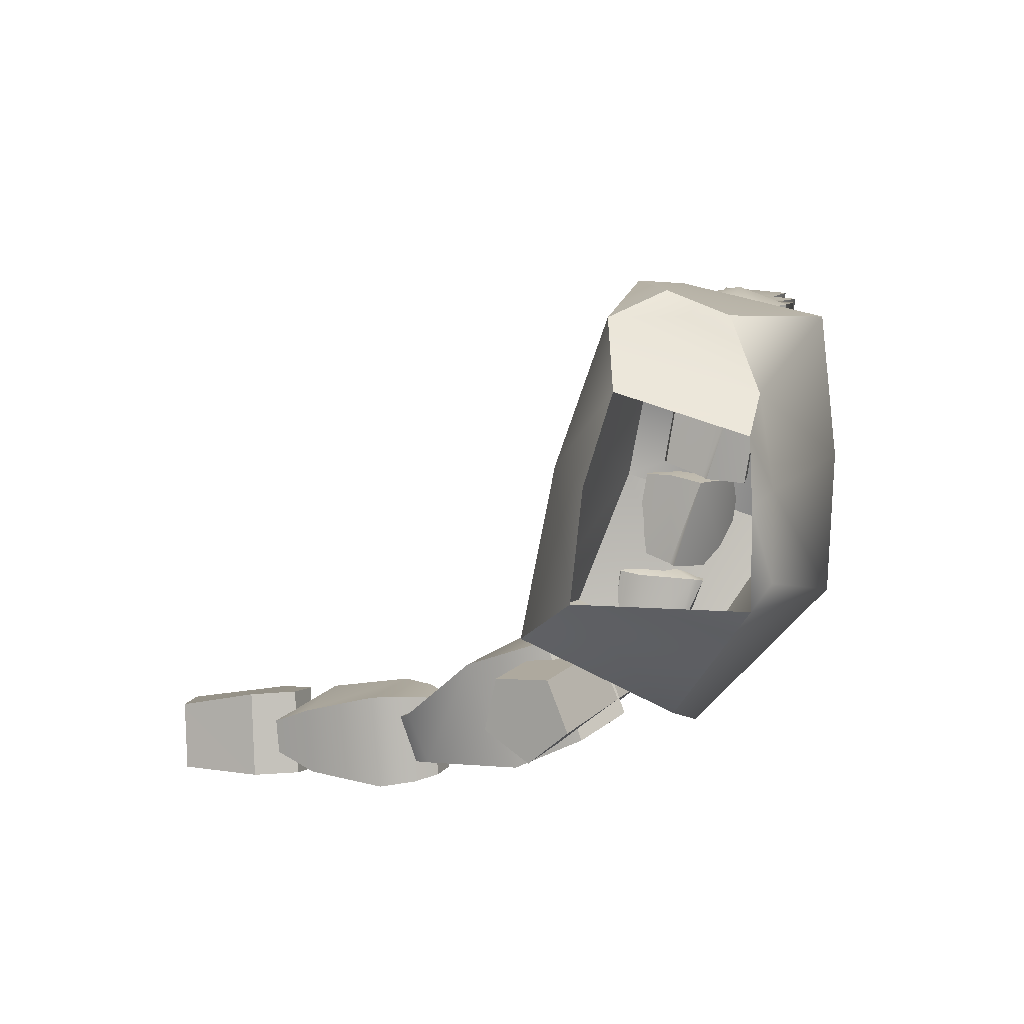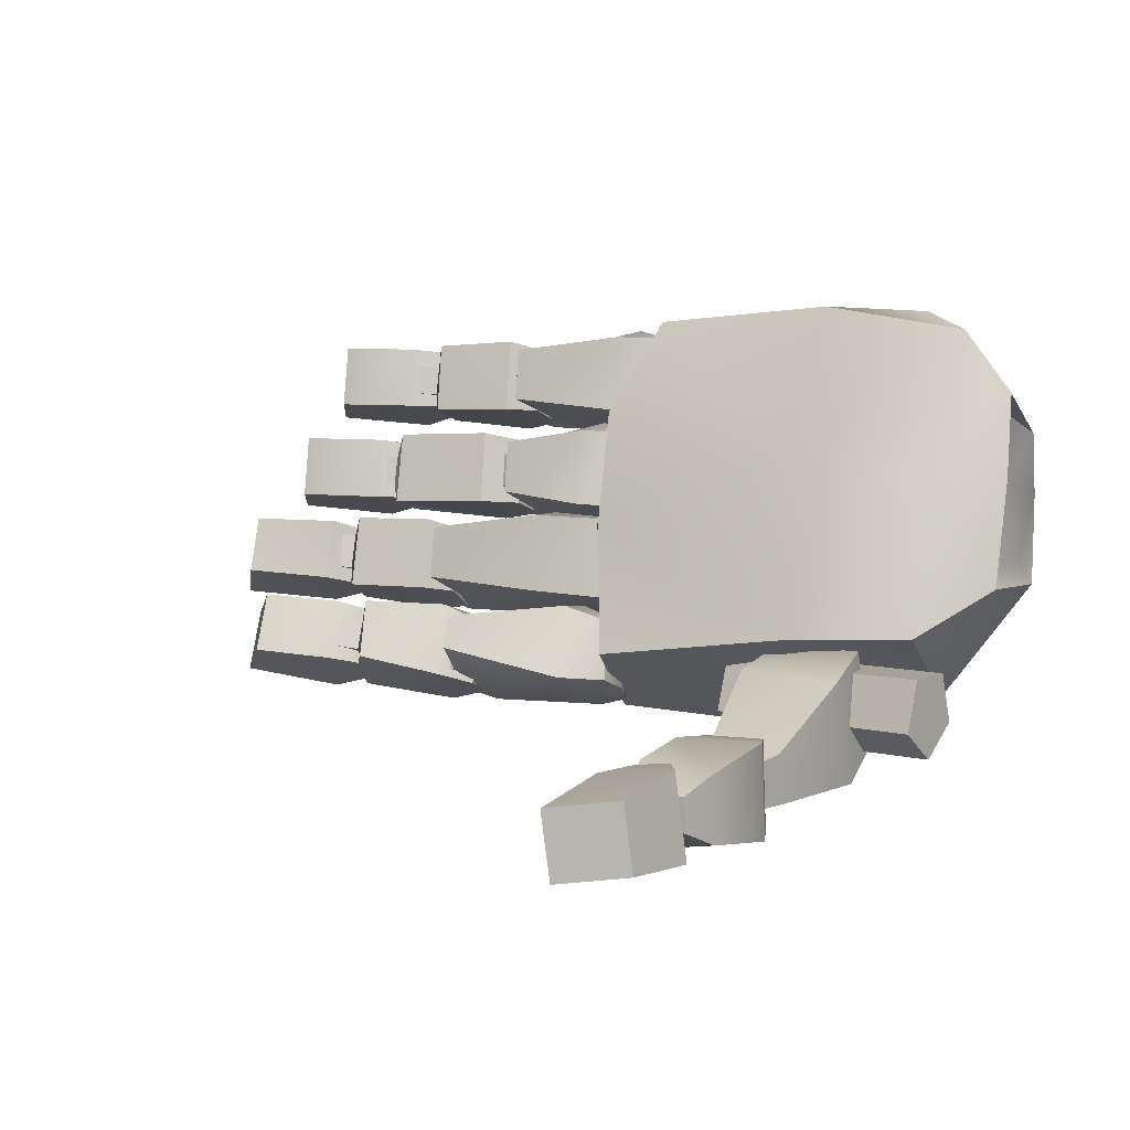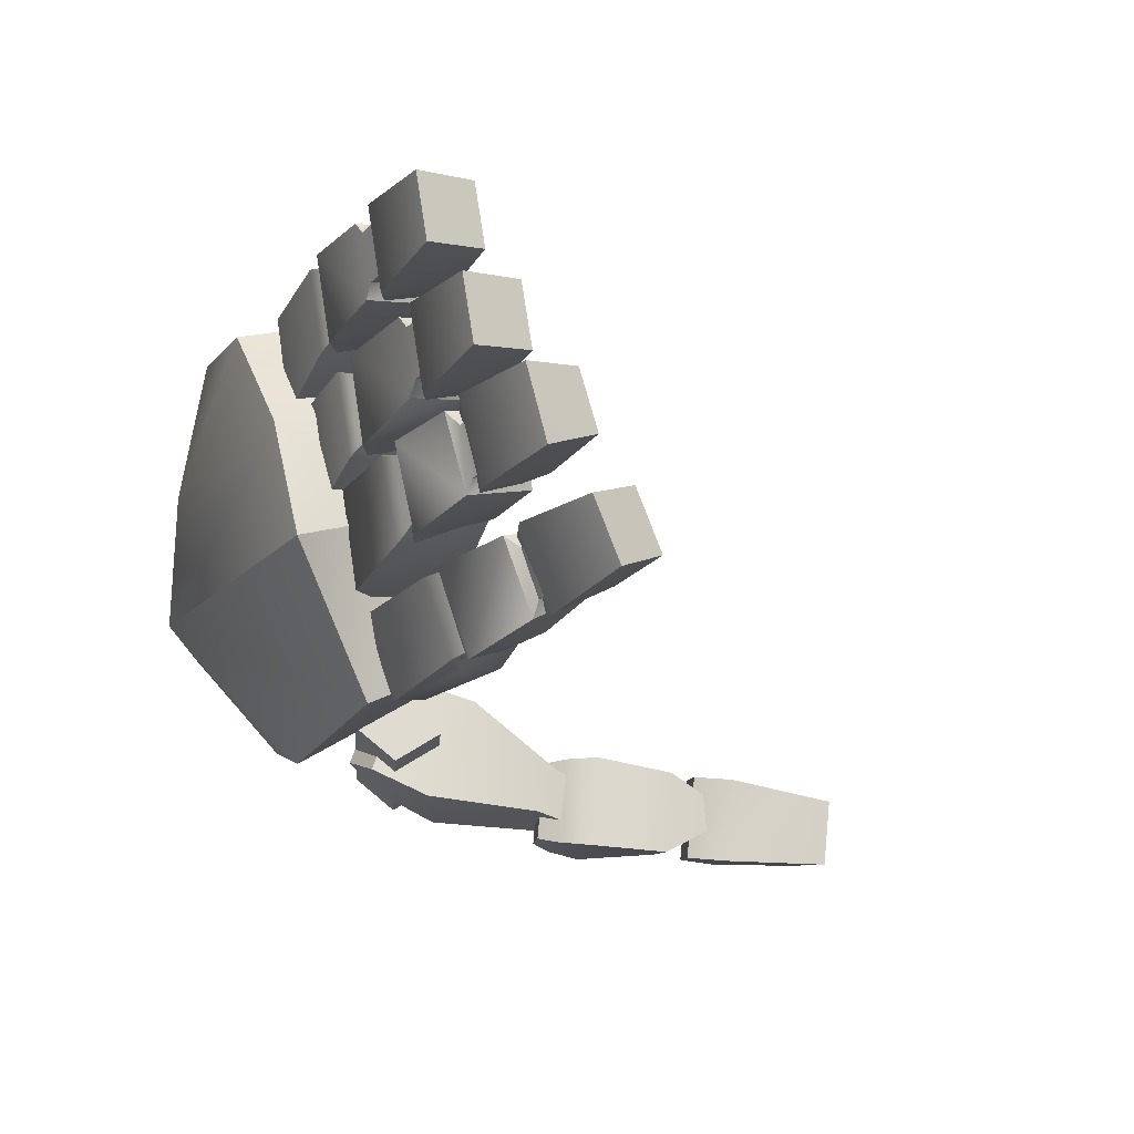
<metadata>
{"format":"obj","ext":"obj","renderer":"f3d","projection":"perspective","resolution":1024,"background":"white","views":[{"elev":8.3,"azim":95.5,"up":"+Y"},{"elev":1.8,"azim":16.7,"up":"+Y"},{"elev":-16.2,"azim":-114.0,"up":"+Y"}]}
</metadata>
<code>
g default
v 7.487 -17.02 -0.2139
v 8.314 -10.85 -1.601
v 9.12 -20.43 -5.351
v 10.46 -10.45 -7.596
v 10.96 -16.37 -9.914
v 35.36 -17.7 -1.271
v 34.86 -11.78 1.046
v 32.72 -12.18 7.041
v 31.89 -18.35 8.428
v 33.52 -21.76 3.291
v 41.05 0.7968 -23.62
v 43.22 9.213 -21.31
v 42.93 -2.015 -21.36
v 16.43 -20.33 -15.37
v -7.316 -10.42 0.2577
v -8.285 -17.94 -15.07
v 15.69 -8.058 4.404
v 32.9 -15.66 -13.04
v 31.71 -7.712 4.328
v 40.65 -1.972 -1.852
v 23.02 -2.987 -30.38
v 39.38 10.61 -23.63
v -16.93 -1.849 -26.69
v -10.58 13.47 -27.94
v -9.266 6.059 -6.083
v 37.57 20.91 -22.04
v 31.74 28.97 -18.75
v 36.43 28.95 -5.558
v 31.06 31.68 -11.78
v 19.08 32.27 -8.261
v 13.34 27.9 -29.66
v 18.28 12.09 -31.23
v 15.4 14.35 -1.951
v -2.732 31.13 -13.07
v 0.3882 27.25 -29.6
v -8.613 19.58 -8.66
v 43.07 16.86 -20.97
v 41.85 21.34 -6.441
v 34.62 12.34 0.2896
v 41.78 11 -3.263
v -42.3 -13.6 -8.693
v -41.82 -8.127 -10.51
v -41.47 -15.49 -8.992
v -40.38 -10.59 -2.842
v -39.51 -11.37 -1.346
v -30 -13.44 -2.634
v -30.36 -17.36 -11.46
v -41.13 -6.867 -12.21
v -30.07 -7.571 -15.14
v -25.62 -16.23 -10.83
v -25.69 -7.118 -12.21
v -25.11 -7.43 -8.76
v -25.89 -14.86 -5.769
v -29.75 -4.854 -5.975
v -39.6 -4.407 -3.718
v -40.15 -7.091 -3.937
v -42.87 -6.948 -3.002
v -42.9 -10.15 -1.917
v -45.06 -13.39 -8.409
v -45.09 -8.435 -10.37
v -45.13 -6.574 -12.11
v -52.92 -3.713 -2.803
v -43.27 -4.518 -3.392
v -56.75 -6.455 -9.267
v -45.44 -15.73 -8.333
v -40.97 -6.826 -10.62
v -41.23 -14.75 -7.358
v -40.03 -5.673 -5.902
v -40.39 -12.39 -2.967
v -43.72 -11.63 -0.8267
v -53.16 -10.74 0.09656
v -56.99 -13.64 -6.303
v 12.4 -22.73 36.72
v 5.436 -26.7 34.96
v 12.45 -26.72 36.38
v 5.381 -22.71 35.29
v 14.55 -28.55 31.79
v 12.6 -18.44 15.72
v 16.21 -18.46 16.66
v 12.74 -27.95 14.93
v 10.45 -28.64 16.79
v 17.41 -28.7 18.6
v 18.15 -29.24 22.77
v 7.763 -29.15 20.06
v 6.071 -29.65 29.48
v 5.932 -19.62 30.32
v 16.34 -27.98 15.87
v 18 -18.19 23.69
v 7.61 -18.11 20.98
v 14.44 -20.86 32.43
v 17.27 -18.18 19.48
v 10.3 -18.12 17.66
v 4.169 -30.56 36.79
v 10.07 -29.56 48.73
v 1.399 -30.63 49.31
v 13.35 -29.49 39.33
v 11.54 -29.52 34.17
v 7.234 -29.97 32.98
v 6.034 -19.9 33.51
v 10.34 -19.45 34.69
v 2.966 -20.47 37.32
v 0.4608 -22.75 49.73
v 9.131 -21.69 49.14
v 12.16 -19.5 39.85
v 12.54 -23.68 0.1715
v 14.4 -8.898 -1.942
v 15.14 -20.46 -6.237
v 20.77 -10.38 -4.061
v 25.02 -9.351 2.045
v 25.76 -20.91 -2.249
v 21.22 -18.59 -7.045
v 15.61 -21.45 21.7
v 15.9 -26.49 19.59
v 19 -19.92 19.14
v 19.32 -25.73 16.7
v 24 -12.53 11.31
v 10.27 -19.55 16.4
v 11.72 -11.58 5.945
v 10.57 -24.95 14.14
v 24.82 -24.63 5.541
v 10.02 -21.06 19.96
v 10.32 -26.1 17.85
v -28.31 -6.158 -3.629
v -13.24 -4.734 -4.619
v -23.5 -6.612 -10.1
v -11.84 -5.001 -9.111
v -7.98 -6.572 -5.209
v -7.16 -6.974 -7.686
v -7.789 -7.564 -14.67
v -8.745 -7.873 -15.92
v -26.99 -8.039 -15.55
v -27.96 -8.297 -9.397
v -30.15 -8.064 -14.74
v -27.79 -8.743 -4.818
v -7.877 -13.96 -4.113
v -6.716 -15.28 -8.056
v -7.254 -16.97 -11.82
v -10.49 -17.69 -12.4
v -26.78 -16.73 -12.14
v -29.88 -16.37 -11.33
v -28.03 -14.43 -8.38
v -23.86 -17.17 -9.909
v -10.55 -17.39 -8.988
v -13.03 -13.49 -0.791
v -27.79 -12.95 -4.155
v -28.42 -10.16 -2.033
v -31.96 -8.625 -13.07
v -31 -9.012 -8.916
v -30.01 -8.912 -5.403
v -31.71 -15.07 -10.47
v -31 -13.96 -8.138
v -30.01 -13.12 -4.741
v -16.22 -5.814 -14.21
v -18.43 -2.967 -6.885
v -29.6 -4.763 -15.82
v -14.53 -6.673 -18.92
v -31.22 -6.101 -20.22
v -33.08 -5.378 -19.94
v -33.53 -2.809 -16.37
v -33.08 -1.508 -10.02
v -33.79 -0.7132 -12.34
v -9.193 6.115 -8.471
v -18.42 6.591 -8.403
v -32.98 4.935 -11.07
v -33.72 3.492 -13.03
v -35.83 3.296 -13.94
v -35.89 -0.909 -13.25
v -36.35 -1.776 -16.76
v -35.33 -3.82 -19.38
v -32.64 3.116 -21.41
v -30.5 3.762 -21.88
v -13.55 5.157 -20.49
v -6.507 5.33 -15.5
v -7.714 6.094 -11.77
v -17.5 6.898 -14.73
v -33.44 2.988 -17.32
v -29.02 5.036 -17.36
v -36.27 3.162 -17.57
v -35.23 3.039 -20.5
v -9.293 -3.759 -6.863
v -7.527 -5.443 -11.58
v -6.823 -5.676 -12.07
v -27.04 8.333 -12.51
v -38.5 17.11 -14.41
v -38.91 8.369 -13.08
v -26.88 17.22 -13.94
v -22.72 16.29 -16.75
v -22.78 8.103 -15.35
v -39.79 10.54 -14.64
v -44.24 14.42 -14.23
v -44.33 10.77 -13.83
v -39.5 14.18 -15.05
v -39.13 16.12 -23.33
v -26.7 16.15 -24.42
v -21.53 16.19 -21.85
v -26.87 5.991 -22.76
v -39.55 7.212 -22.13
v -40.9 14.35 -23.11
v -45.56 14.53 -22.68
v -41.33 8.655 -22.17
v -21.45 6.728 -20.3
v -45.65 8.818 -21.74
v -36.01 26.37 -26.54
v -39.83 26.53 -26.12
v -34.85 26.2 -18.48
v -34.78 27.86 -26.93
v -34.23 28.89 -17.62
v -24.48 29.3 -17.37
v -38.75 26.42 -17.67
v -34.4 20.39 -16.51
v -35.11 22.56 -18.07
v -34.93 19.24 -25.52
v -36.39 20.67 -25.61
v -24.66 20.41 -15.93
v -38.83 22.77 -17.26
v -39.93 20.81 -25.18
v -19.92 28.09 -25.23
v -20.89 28.19 -20.14
v -20.09 18.83 -23.72
v -21.16 20.2 -18.77
v -24.35 28.25 -27.81
v -24.53 18.08 -26.14
v -35.07 3.897 -22.08
v -30.62 3.832 -19.77
v -35.31 -6.092 -19.78
v -30.94 4.715 -14.86
v -34 5.971 -11.87
v -43.55 6.121 -11.57
v -45.34 4.084 -20.49
v -44.46 3.864 -12.45
v -46.18 2.515 -19.1
v -48.27 4.207 -11.32
v -50.4 2.718 -19.01
v -50.53 -2.736 -17.22
v -48.38 -0.09895 -10.52
v -34.36 -2.915 -10.44
v -44.11 -2.611 -10.23
v -45.39 -4.543 -17.99
v -46.34 -3.01 -17.72
v -44.74 -0.4293 -11.63
v -31.18 -3.47 -13.47
v -30.79 -5.631 -18.24
v -49.53 -4.96 -17.93
v -45.42 -4.093 -16.53
v -47.52 -1.705 -9.677
v -45.04 4.2 -18.67
v -49.09 4.631 -20.4
v -47 5.693 -11.21
v -57.82 5.998 -11.2
v -61.14 4.341 -18.29
v -44.45 4.703 -13.78
v -58.1 -0.8298 -9.188
v -61.28 -3.888 -16.01
v -44.92 -2.353 -11.81
v -23.43 16.04 -12.91
v -12.93 17.41 -11.4
v -20.17 16.72 -19.43
v -23.96 14.58 -14.84
v -23.53 14.66 -19.3
v -25.54 14.38 -15.72
v -25.81 14.24 -19.32
v -24.82 14.71 -22.45
v -23.27 15.25 -23.53
v -24.94 7.848 -21.32
v -25.89 9.307 -18.52
v -25.61 10.17 -15.03
v -21.5 16.07 -24.1
v -23.63 8.863 -18.35
v -23.42 6.734 -22.13
v -21.71 6.179 -22.46
v -8.683 16.75 -22.98
v -11.47 18.49 -16.99
v -8.515 17.18 -12.45
v -7.327 17.16 -15.78
v -6.339 16.4 -19.53
v -8.824 5.047 -21.1
v -20.66 6.918 -17.88
v -24.03 10.38 -14.15
v -23.54 9.596 -11.85
v -12.98 7.961 -9.922
v -10.52 5.896 -16.54
v -8.563 7.731 -10.97
v -7.133 6.05 -15.72
v -6.589 5.818 -16.22
v -23.33 26.74 -22.75
v -25.12 26.79 -25.93
v -26.33 26.33 -22.83
v -25.89 26.46 -19.2
v -23.78 26.66 -18.29
v -23.04 28.11 -16.34
v -9.186 29.45 -14.56
v -18.84 28.46 -22.77
v -20.85 27.92 -27.44
v -23.11 27.33 -26.97
v -25.22 19.93 -24.81
v -26.41 21.39 -22.02
v -25.95 22.26 -18.51
v -23.42 20.94 -21.8
v -23.24 18.81 -25.58
v -21 18.25 -25.86
v -3.979 28.46 -25.96
v -7.4 30.54 -20.12
v -3.394 29.21 -15.5
v -2.009 28.87 -18.71
v -0.8021 28.1 -22.44
v -3.988 17.08 -24.17
v -19.43 19.19 -21.3
v -23.14 21.67 -15.28
v -23.85 22.45 -17.6
v -6.112 17.93 -19.64
v -9.183 20.01 -13.07
v -3.391 19.76 -14.01
v -1.625 18.08 -18.73
v -0.9221 17.85 -19.22
v -42.53 8.919 -13.49
v -52.31 9.225 -13.79
v -42.86 6.554 -21.89
v -38.92 7.458 -20.07
v -38.76 15.92 -21.46
v -38.6 16.01 -16.51
v -38.89 8.793 -15.2
v -54.97 7.698 -21.18
v -54.83 15.37 -22.44
v -42.68 16.33 -23.49
v -42.24 16.44 -14.35
v -52.18 16.73 -15.02
v -38.68 28.43 -26.89
v -47.91 28.81 -18.51
v -38.24 28.53 -17.75
v -50.56 27.45 -25.93
v -38.86 18.65 -25.29
v -34.77 28.01 -24.86
v -34.92 19.55 -23.48
v -34.6 28.1 -19.92
v -34.89 20.89 -18.61
v -38.54 21.01 -16.9
v -48.05 21.3 -17.29
v -50.7 19.77 -24.68
g HandL Trailer1
f 1 2 3
f 3 2 4
f 3 4 5
f 6 5 7
f 7 5 4
f 7 4 8
f 8 4 2
f 8 2 9
f 9 2 1
f 9 1 10
f 10 1 3
f 10 3 6
f 6 3 5
f 8 9 7
f 7 9 10
f 7 10 6
f 11 12 13
f 14 15 16
f 17 15 14
f 14 18 17
f 17 18 19
f 18 20 19
f 13 20 18
f 13 18 21
f 11 13 21
f 21 22 11
f 22 12 11
f 21 18 14
f 16 21 14
f 23 21 16
f 24 21 23
f 25 24 23
f 23 16 25
f 25 16 15
f 26 27 28
f 28 27 29
f 28 29 30
f 29 27 30
f 30 27 31
f 31 27 26
f 26 32 31
f 22 32 26
f 32 22 21
f 32 21 24
f 30 33 28
f 34 33 30
f 30 31 34
f 34 31 35
f 31 32 35
f 35 32 24
f 24 36 35
f 36 24 25
f 35 36 34
f 25 33 36
f 36 33 34
f 22 37 12
f 26 37 22
f 26 38 37
f 28 38 26
f 39 38 28
f 28 33 39
f 33 17 39
f 25 17 33
f 15 17 25
f 40 38 39
f 39 20 40
f 19 20 39
f 39 17 19
f 41 42 43
f 43 44 41
f 45 44 43
f 45 43 46
f 46 43 47
f 43 48 47
f 47 48 49
f 49 50 47
f 51 50 49
f 51 52 50
f 50 52 53
f 50 53 47
f 47 53 46
f 53 52 46
f 46 52 54
f 54 45 46
f 55 45 54
f 55 56 45
f 45 56 44
f 56 57 44
f 44 57 58
f 44 58 41
f 41 58 59
f 60 41 59
f 42 41 60
f 57 42 60
f 56 42 57
f 55 42 56
f 48 42 55
f 54 48 55
f 49 48 54
f 54 51 49
f 52 51 54
f 43 42 48
f 60 59 57
f 57 59 58
f 61 62 63
f 64 62 61
f 65 64 61
f 61 66 65
f 65 66 67
f 66 68 67
f 67 68 69
f 68 66 63
f 63 66 61
f 65 67 70
f 70 67 69
f 64 71 62
f 72 71 64
f 72 64 65
f 65 71 72
f 70 71 65
f 63 71 70
f 70 69 63
f 63 69 68
f 62 71 63
f 73 74 75
f 76 74 73
f 75 74 77
f 78 79 80
f 81 78 80
f 81 80 82
f 82 83 81
f 81 83 84
f 83 77 84
f 84 77 85
f 77 74 85
f 85 74 86
f 86 74 76
f 80 79 87
f 82 80 87
f 88 89 90
f 90 89 86
f 89 84 86
f 86 84 85
f 76 73 86
f 86 73 90
f 73 75 90
f 90 75 77
f 83 90 77
f 88 90 83
f 88 83 91
f 91 89 88
f 92 89 91
f 92 84 89
f 81 84 92
f 92 78 81
f 92 79 78
f 91 79 92
f 91 87 79
f 82 87 91
f 91 83 82
f 93 94 95
f 96 94 93
f 93 97 96
f 98 97 93
f 99 100 98
f 99 98 101
f 101 98 93
f 93 102 101
f 95 102 93
f 102 95 103
f 103 95 94
f 101 100 99
f 98 100 97
f 102 103 101
f 101 103 104
f 104 100 101
f 96 100 104
f 97 100 96
f 104 103 96
f 96 103 94
f 105 106 107
f 108 107 106
f 109 108 106
f 110 108 109
f 111 108 110
f 110 107 111
f 111 107 108
f 112 113 114
f 114 113 115
f 114 115 116
f 116 117 114
f 118 117 116
f 117 118 119
f 119 118 105
f 120 119 105
f 120 105 110
f 110 105 107
f 116 115 120
f 116 120 109
f 109 118 116
f 106 118 109
f 118 106 105
f 109 120 110
f 112 121 113
f 113 121 122
f 117 122 121
f 119 122 117
f 119 113 122
f 115 113 119
f 115 119 120
f 121 112 117
f 117 112 114
f 123 124 125
f 125 124 126
f 124 127 126
f 126 127 128
f 128 129 126
f 126 129 130
f 126 130 125
f 125 130 131
f 131 132 125
f 133 132 131
f 125 132 123
f 123 132 134
f 135 128 127
f 136 128 135
f 128 136 129
f 129 136 137
f 129 137 130
f 130 137 138
f 130 138 131
f 131 138 139
f 139 133 131
f 140 133 139
f 139 141 140
f 142 141 139
f 139 138 142
f 142 138 143
f 138 137 143
f 143 137 136
f 136 135 143
f 143 135 144
f 135 127 144
f 144 127 124
f 142 145 141
f 144 124 146
f 146 124 123
f 123 134 146
f 146 134 145
f 146 145 144
f 145 142 144
f 144 142 143
f 133 147 132
f 132 147 148
f 148 149 132
f 132 149 134
f 134 149 145
f 140 147 133
f 150 147 140
f 150 148 147
f 151 148 150
f 148 151 149
f 149 151 152
f 145 149 152
f 145 152 141
f 141 152 151
f 141 151 140
f 140 151 150
f 153 154 155
f 155 156 153
f 157 156 155
f 155 158 157
f 159 158 155
f 160 159 155
f 161 159 160
f 155 154 160
f 154 162 163
f 154 163 160
f 160 163 164
f 164 161 160
f 165 161 164
f 165 166 161
f 161 166 167
f 161 167 159
f 159 167 168
f 168 169 159
f 159 169 158
f 158 169 170
f 158 170 157
f 157 170 171
f 171 156 157
f 172 156 171
f 172 173 156
f 172 174 173
f 175 174 172
f 175 162 174
f 170 176 171
f 171 176 177
f 177 175 171
f 171 175 172
f 163 162 175
f 177 163 175
f 164 163 177
f 177 176 164
f 164 176 165
f 176 166 165
f 178 166 176
f 176 179 178
f 170 179 176
f 170 169 179
f 168 179 169
f 178 179 168
f 178 168 166
f 166 168 167
f 180 174 162
f 181 174 180
f 174 181 173
f 173 181 182
f 156 173 182
f 182 181 156
f 156 181 153
f 181 180 153
f 153 180 154
f 180 162 154
f 183 184 185
f 186 184 183
f 183 187 186
f 188 187 183
f 189 190 191
f 192 190 189
f 185 192 189
f 184 192 185
f 193 192 184
f 186 193 184
f 194 193 186
f 186 187 194
f 194 187 195
f 194 195 196
f 196 197 194
f 194 197 193
f 197 198 193
f 198 192 193
f 192 198 190
f 190 198 199
f 198 200 199
f 200 198 197
f 196 195 201
f 201 188 196
f 196 188 183
f 183 185 196
f 196 185 197
f 185 189 197
f 197 189 200
f 189 191 200
f 200 191 202
f 199 200 202
f 199 202 190
f 190 202 191
f 195 187 201
f 201 187 188
f 203 204 205
f 203 205 206
f 206 205 207
f 208 206 207
f 205 204 209
f 210 211 212
f 212 211 213
f 213 203 212
f 212 203 206
f 208 207 214
f 214 207 210
f 207 205 210
f 210 205 211
f 205 209 211
f 211 209 215
f 216 211 215
f 213 211 216
f 204 213 216
f 203 213 204
f 204 216 209
f 209 216 215
f 217 218 219
f 219 218 220
f 221 212 206
f 221 206 208
f 208 218 221
f 221 218 217
f 221 217 222
f 222 217 219
f 219 220 222
f 222 220 214
f 220 218 214
f 214 218 208
f 214 210 222
f 222 210 212
f 222 212 221
f 223 224 225
f 223 226 224
f 227 226 223
f 223 228 227
f 229 228 223
f 229 230 228
f 231 230 229
f 230 231 232
f 232 231 233
f 231 234 233
f 235 233 234
f 232 233 235
f 236 237 225
f 225 237 238
f 225 238 223
f 223 238 229
f 238 231 229
f 239 231 238
f 239 234 231
f 239 235 234
f 240 235 239
f 240 232 235
f 230 232 240
f 230 240 228
f 238 240 239
f 237 240 238
f 228 240 237
f 236 228 237
f 227 228 236
f 236 226 227
f 241 226 236
f 225 241 236
f 242 241 225
f 225 224 242
f 226 241 224
f 224 241 242
f 243 244 245
f 243 246 244
f 247 246 243
f 248 246 247
f 247 249 248
f 250 249 247
f 243 250 247
f 251 246 248
f 250 252 249
f 253 252 250
f 253 250 243
f 243 252 253
f 245 252 243
f 245 249 252
f 248 249 245
f 245 251 248
f 254 251 245
f 245 244 254
f 246 251 244
f 244 251 254
f 255 256 257
f 257 258 255
f 259 258 257
f 259 260 258
f 261 260 259
f 259 262 261
f 263 262 259
f 263 264 262
f 264 261 262
f 265 261 264
f 261 265 260
f 260 265 266
f 267 263 257
f 257 263 259
f 268 264 269
f 269 264 263
f 269 263 270
f 270 263 267
f 267 271 270
f 257 271 267
f 272 271 257
f 257 256 272
f 256 273 272
f 272 273 274
f 274 275 272
f 272 275 271
f 271 275 276
f 270 271 276
f 270 276 277
f 277 269 270
f 268 269 277
f 277 278 268
f 279 278 277
f 277 280 279
f 281 280 277
f 277 276 281
f 280 273 256
f 280 256 279
f 279 256 255
f 255 258 279
f 279 258 278
f 258 260 278
f 278 260 266
f 278 266 268
f 268 266 265
f 265 264 268
f 282 274 273
f 283 274 282
f 274 283 275
f 275 283 284
f 276 275 284
f 284 283 276
f 276 283 281
f 283 282 281
f 281 282 280
f 282 273 280
f 285 286 287
f 287 288 285
f 285 288 289
f 290 285 289
f 290 291 292
f 292 285 290
f 293 285 292
f 294 285 293
f 294 286 285
f 294 295 286
f 295 287 286
f 296 287 295
f 287 296 288
f 288 296 297
f 298 295 299
f 299 295 294
f 299 294 300
f 300 294 293
f 293 301 300
f 292 301 293
f 302 301 292
f 292 291 302
f 291 303 302
f 302 303 304
f 300 298 299
f 304 305 302
f 302 305 301
f 301 305 306
f 300 301 306
f 300 306 307
f 307 298 300
f 308 298 307
f 309 298 308
f 307 306 310
f 310 311 307
f 307 311 308
f 311 303 291
f 311 291 308
f 308 291 290
f 290 289 308
f 308 289 309
f 289 288 309
f 309 288 297
f 309 297 298
f 298 297 296
f 296 295 298
f 312 304 303
f 313 304 312
f 304 313 305
f 305 313 314
f 306 305 314
f 314 313 306
f 306 313 310
f 313 312 310
f 310 312 311
f 312 303 311
f 315 316 317
f 317 318 315
f 317 319 318
f 319 320 318
f 318 320 321
f 317 316 322
f 315 318 321
f 322 316 323
f 322 323 317
f 317 323 324
f 324 319 317
f 325 319 324
f 320 319 325
f 325 321 320
f 315 321 325
f 325 316 315
f 326 316 325
f 324 326 325
f 323 326 324
f 323 316 326
f 327 328 329
f 330 328 327
f 331 330 327
f 327 332 331
f 331 332 333
f 332 334 333
f 333 334 335
f 334 332 329
f 329 332 327
f 331 333 336
f 336 333 335
f 330 337 328
f 338 337 330
f 338 330 331
f 331 337 338
f 336 337 331
f 329 337 336
f 336 335 329
f 329 335 334
f 328 337 329

</code>
